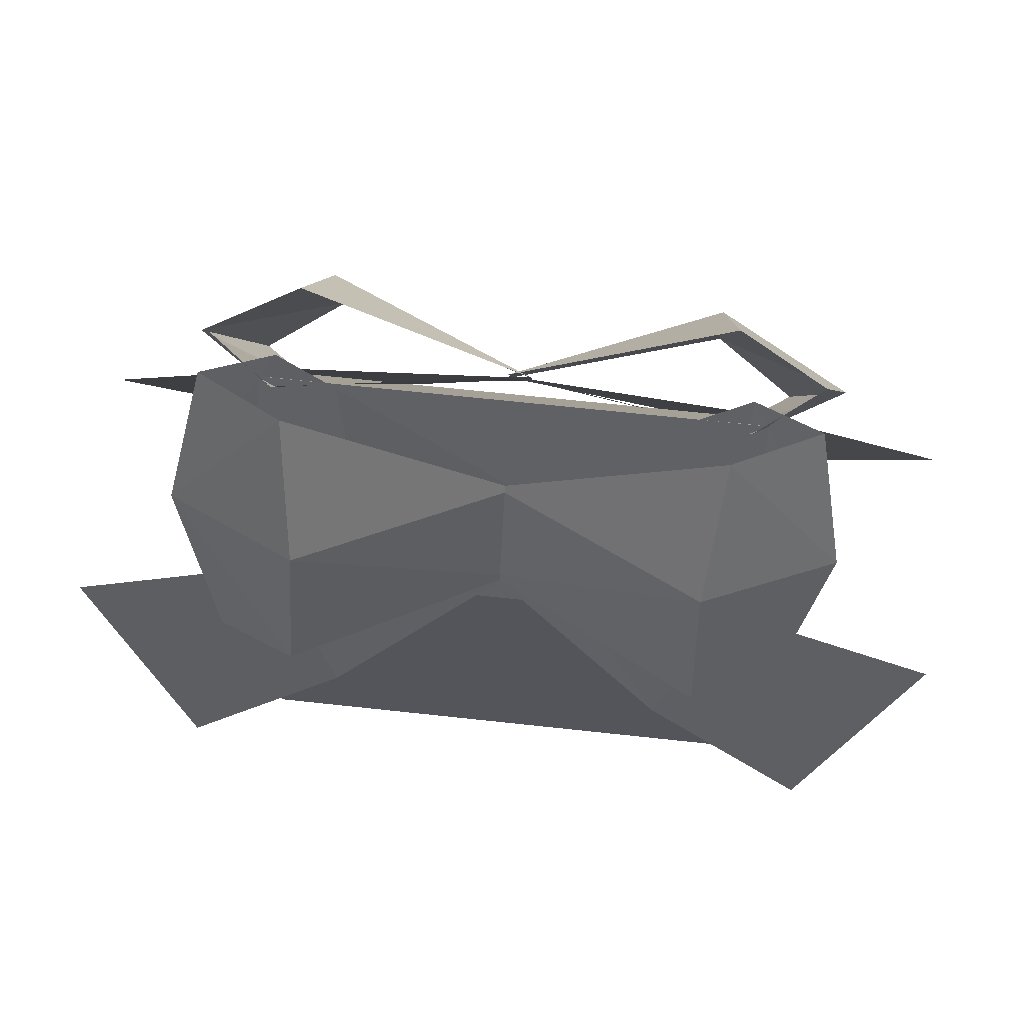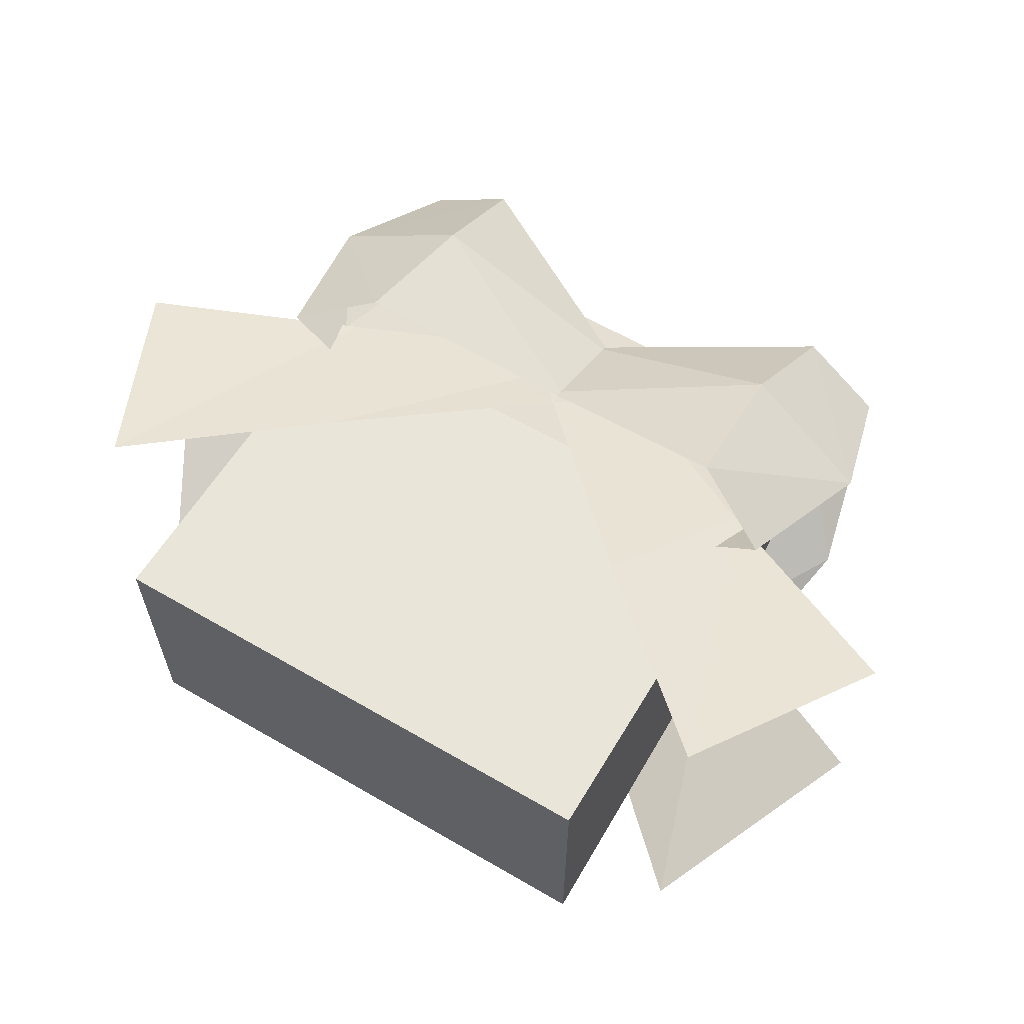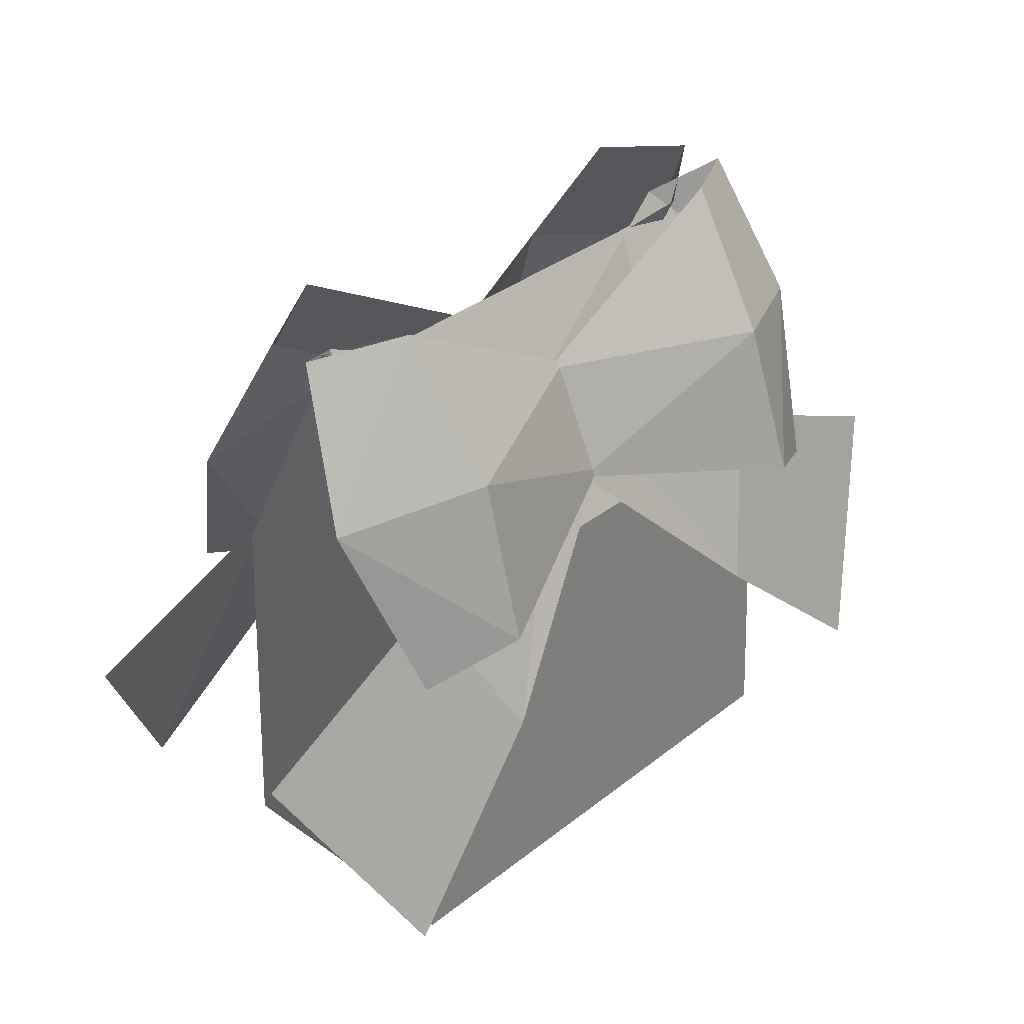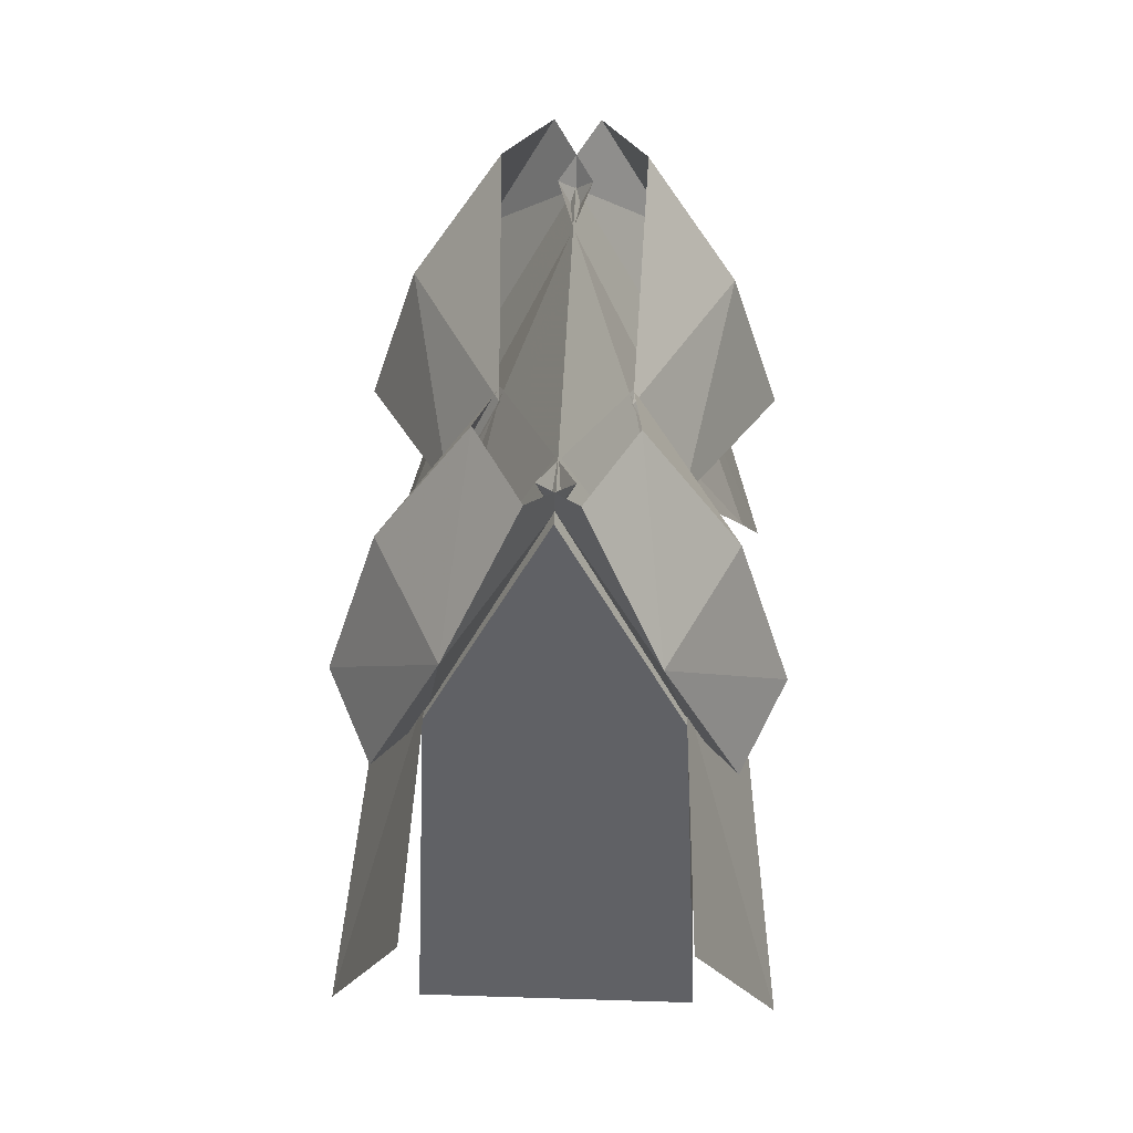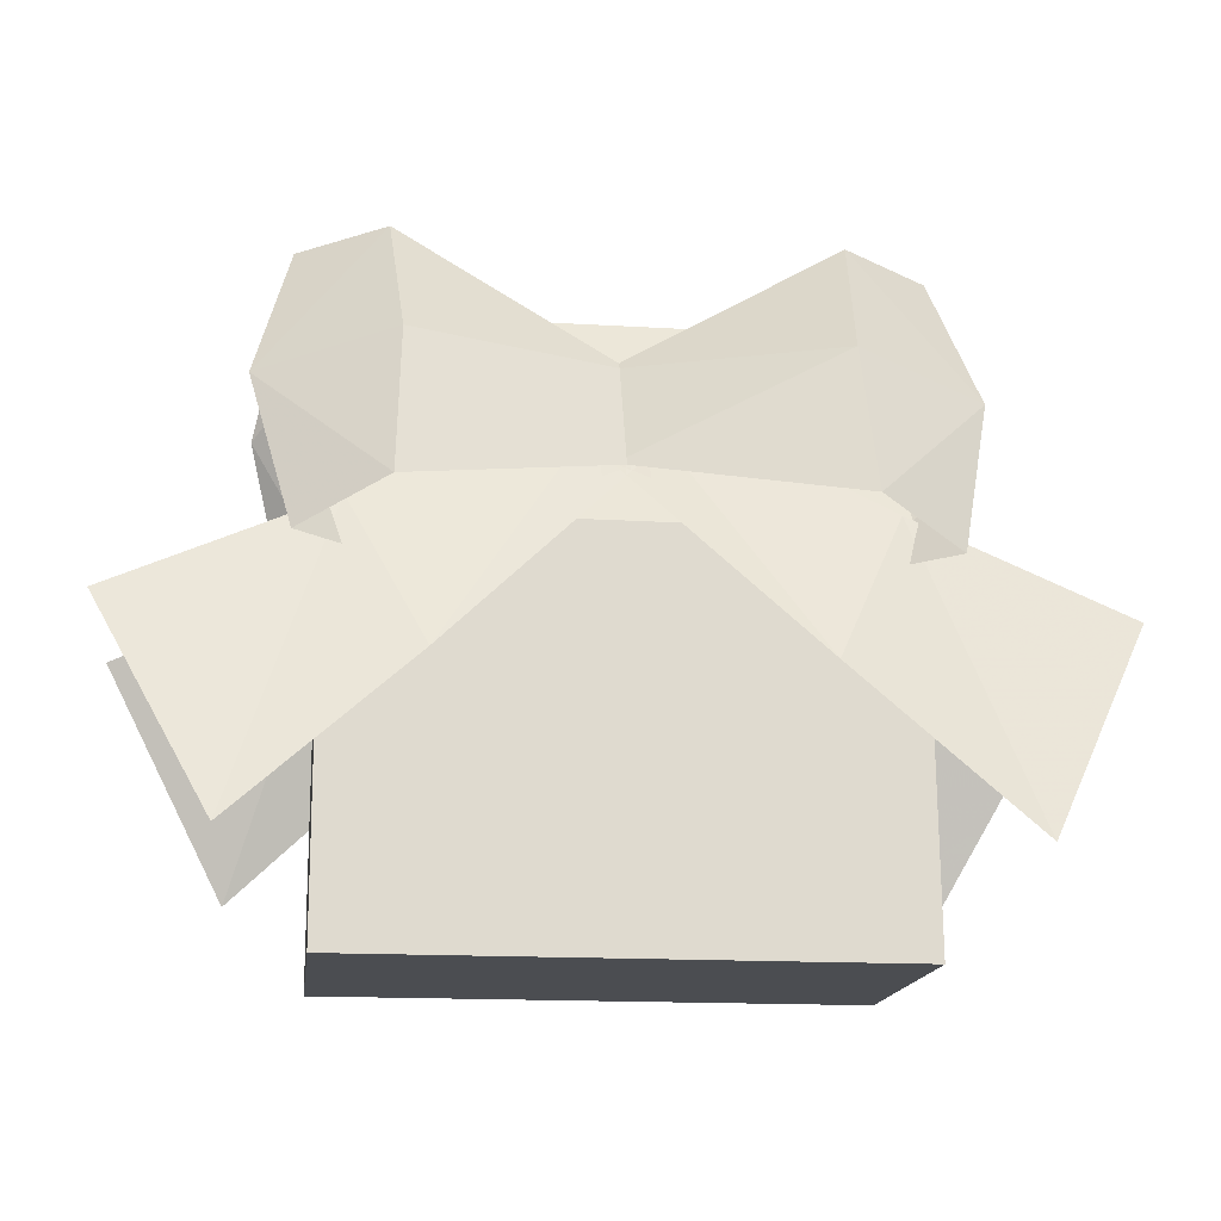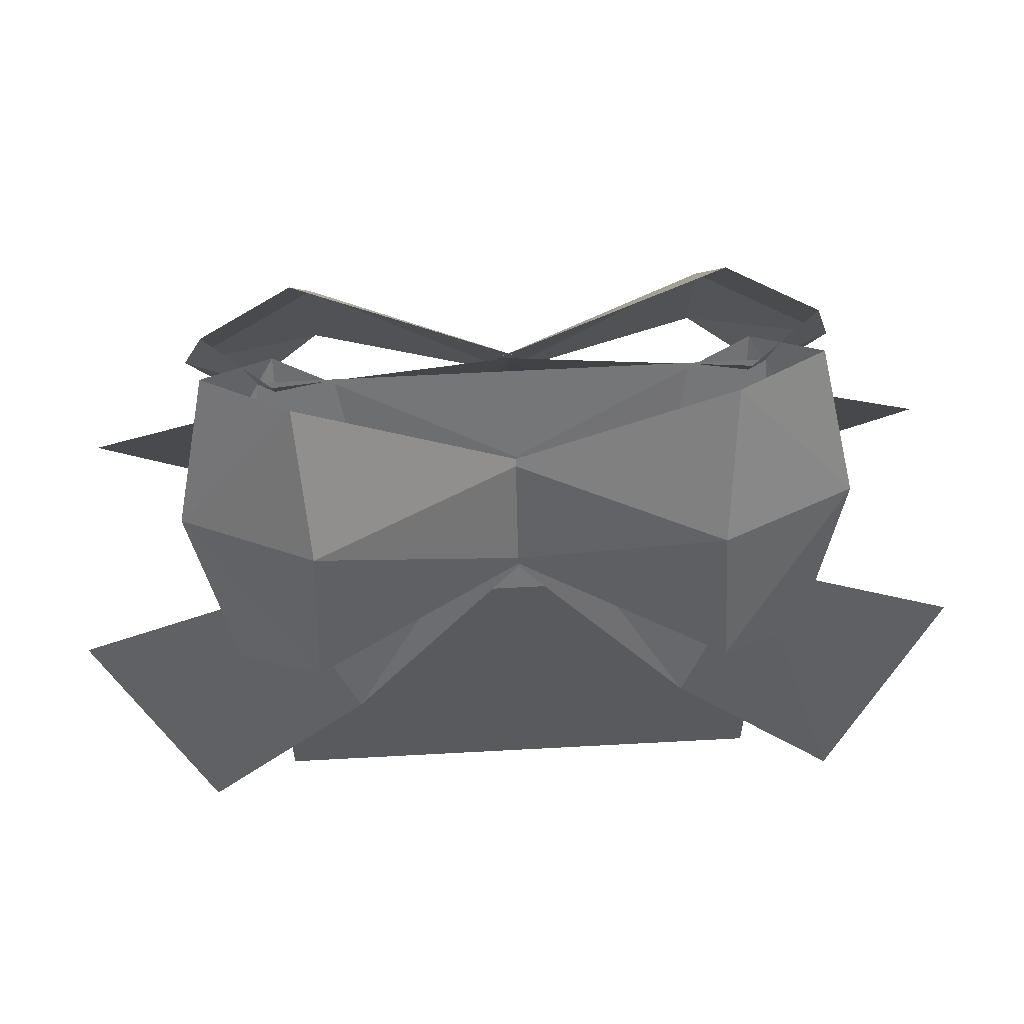
<metadata>
{"format":"obj","ext":"obj","renderer":"f3d","projection":"perspective","resolution":1024,"background":"white","views":[{"elev":67.5,"azim":6.2,"up":"+Z"},{"elev":61.4,"azim":-149.4,"up":"+Y"},{"elev":34.6,"azim":133.6,"up":"+Z"},{"elev":41.3,"azim":-87.8,"up":"+Z"},{"elev":-16.0,"azim":-7.1,"up":"+Z"},{"elev":60.6,"azim":-3.2,"up":"+Z"}]}
</metadata>
<code>
g hunli_tangguohe2_b
v 9.921 -10.39 2.684
v 13.2 -8.02 8.842
v 7.086 -7.726 11.56
v 4.979 -9.575 7.219
v -0.3143 -6.141 15.77
v -0.3143 -7.589 12.67
v 6.546 -7.836 10.07
v -0.3143 -7.621 12.69
v -0.3143 -6.173 15.79
v 6.672 -3.901 18.24
v -9.921 -10.39 2.684
v -4.979 -9.575 7.219
v -7.086 -7.726 11.56
v -13.2 -8.02 8.842
v 0.3143 -7.589 12.67
v 0.3143 -6.141 15.77
v -6.546 -7.836 10.07
v -6.672 -3.901 18.24
v 0.3143 -6.173 15.79
v 0.3143 -7.621 12.69
v 9.921 1.593 2.684
v 4.979 0.7832 7.219
v 7.086 -1.066 11.56
v 13.2 -0.772 8.842
v -0.3143 -1.204 12.67
v -0.3143 -2.651 15.77
v 6.546 -0.9565 10.07
v 6.672 -4.891 18.24
v -0.3143 -2.619 15.79
v -0.3143 -1.171 12.69
v -9.921 1.593 2.684
v -13.2 -0.772 8.842
v -7.086 -1.066 11.56
v -4.979 0.7832 7.219
v 0.3143 -2.651 15.77
v 0.3143 -1.204 12.67
v -6.546 -0.9565 10.07
v 0.3143 -1.171 12.69
v 0.3143 -2.619 15.79
v -6.672 -4.891 18.24
v 5.951 -10.35 11.27
v 5.765 -8.963 15.64
v -0.3143 -7.621 12.69
v 6.078 -6.419 19.44
v 9.563 -7.082 14.92
v 8.557 -5.067 19.1
v 8.355 -9.107 10.17
v -0.3143 -6.173 15.79
v -5.951 -10.35 11.27
v 0.3143 -7.621 12.69
v -5.765 -8.963 15.64
v -6.078 -6.419 19.44
v -8.557 -5.067 19.1
v -9.563 -7.082 14.92
v -8.355 -9.107 10.17
v 0.3143 -6.173 15.79
v 5.951 1.561 11.27
v -0.3143 -1.171 12.69
v 5.765 0.1706 15.64
v 6.078 -2.374 19.44
v 8.557 -3.725 19.1
v 9.563 -1.71 14.92
v 8.355 0.3145 10.17
v -0.3143 -2.619 15.79
v -5.951 1.561 11.27
v -5.765 0.1706 15.64
v 0.3143 -1.171 12.69
v -6.078 -2.374 19.44
v -9.563 -1.71 14.92
v -8.557 -3.725 19.1
v -8.355 0.3145 10.17
v 0.3143 -2.619 15.79
f 1 2 3
f 3 4 1
f 4 3 5
f 5 6 4
f 7 8 9
f 9 10 7
f 11 12 13
f 13 14 11
f 12 15 16
f 16 13 12
f 17 18 19
f 19 20 17
f 21 22 23
f 23 24 21
f 22 25 26
f 26 23 22
f 27 28 29
f 29 30 27
f 31 32 33
f 33 34 31
f 34 33 35
f 35 36 34
f 37 38 39
f 39 40 37
f 41 42 43
f 44 45 46
f 47 7 45
f 41 45 42
f 7 10 45
f 10 46 45
f 42 48 43
f 42 44 48
f 44 42 45
f 41 47 45
f 49 50 51
f 52 53 54
f 55 54 17
f 49 51 54
f 17 54 18
f 18 54 53
f 51 50 56
f 51 56 52
f 52 54 51
f 49 54 55
f 57 58 59
f 60 61 62
f 63 62 27
f 57 59 62
f 27 62 28
f 28 62 61
f 59 58 64
f 59 64 60
f 60 62 59
f 57 62 63
f 65 66 67
f 68 69 70
f 71 37 69
f 65 69 66
f 37 40 69
f 40 70 69
f 66 72 67
f 66 68 72
f 68 66 69
f 65 71 69
g hunli_tangguohe2_b
v -7.638 -1.003 11.12
v 7.638 -1.003 11.12
v 7.638 -0.4858 0.03432
v -7.638 -0.4858 0.03432
v 7.638 -8.293 0.03432
v 7.638 -7.776 11.12
v -7.638 -7.776 11.12
v -7.638 -8.293 0.03432
v -7.638 -0.4858 0.03432
v 7.638 -0.4858 0.03432
v 7.638 -8.293 0.03432
v -7.638 -8.293 0.03432
v 7.638 -1.003 11.12
v 7.638 -7.776 11.12
v 7.638 -8.293 0.03432
v 7.638 -0.4858 0.03432
v -7.638 -4.39 17.77
v 7.638 -4.39 17.77
v 7.638 -4.39 17.77
v -7.638 -4.39 17.77
v -7.638 -0.4858 0.03432
v -7.638 -8.293 0.03432
v -7.638 -7.776 11.12
v -7.638 -1.003 11.12
v -7.638 -4.39 17.77
v 7.638 -4.39 17.77
f 73 74 75
f 75 76 73
f 77 78 79
f 79 80 77
f 81 82 83
f 83 84 81
f 85 86 87
f 87 88 85
f 89 90 74
f 74 73 89
f 91 92 79
f 79 78 91
f 93 94 95
f 95 96 93
f 97 96 95
f 85 98 86

</code>
